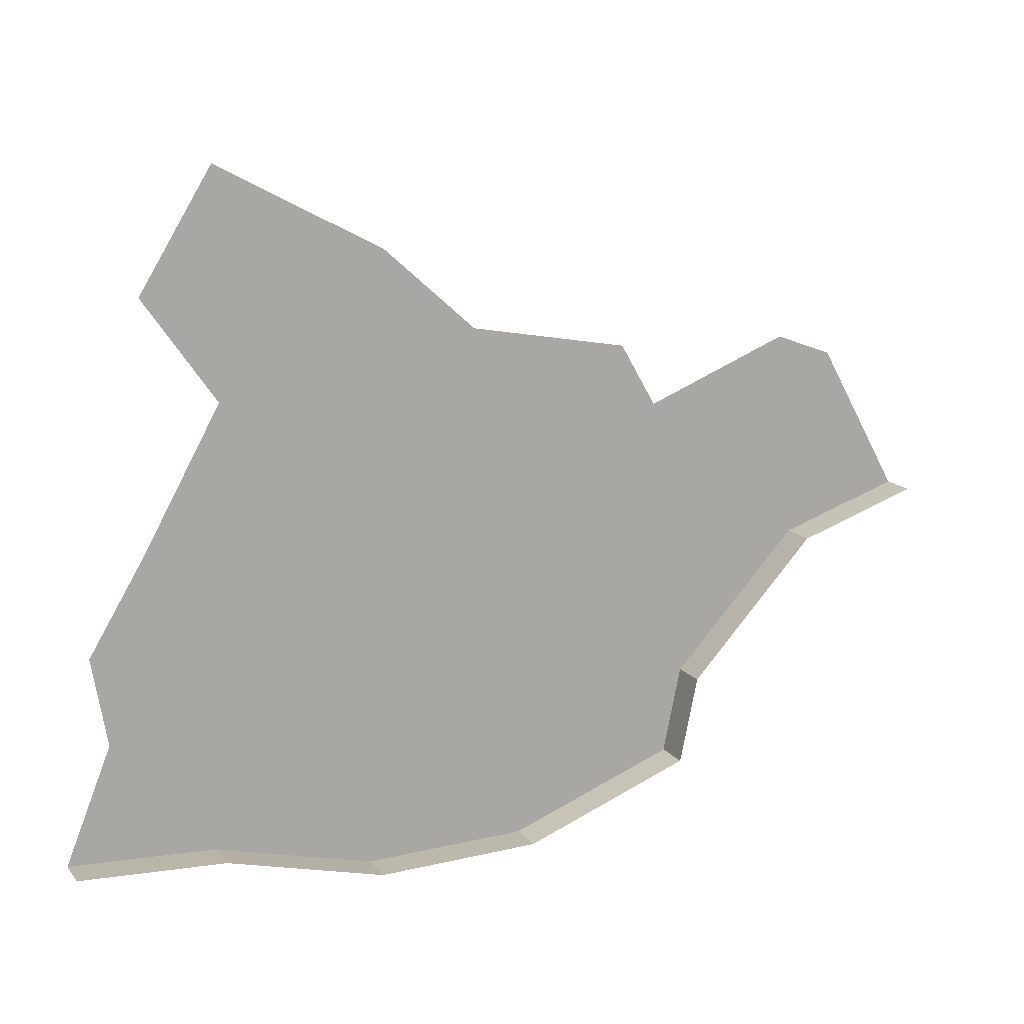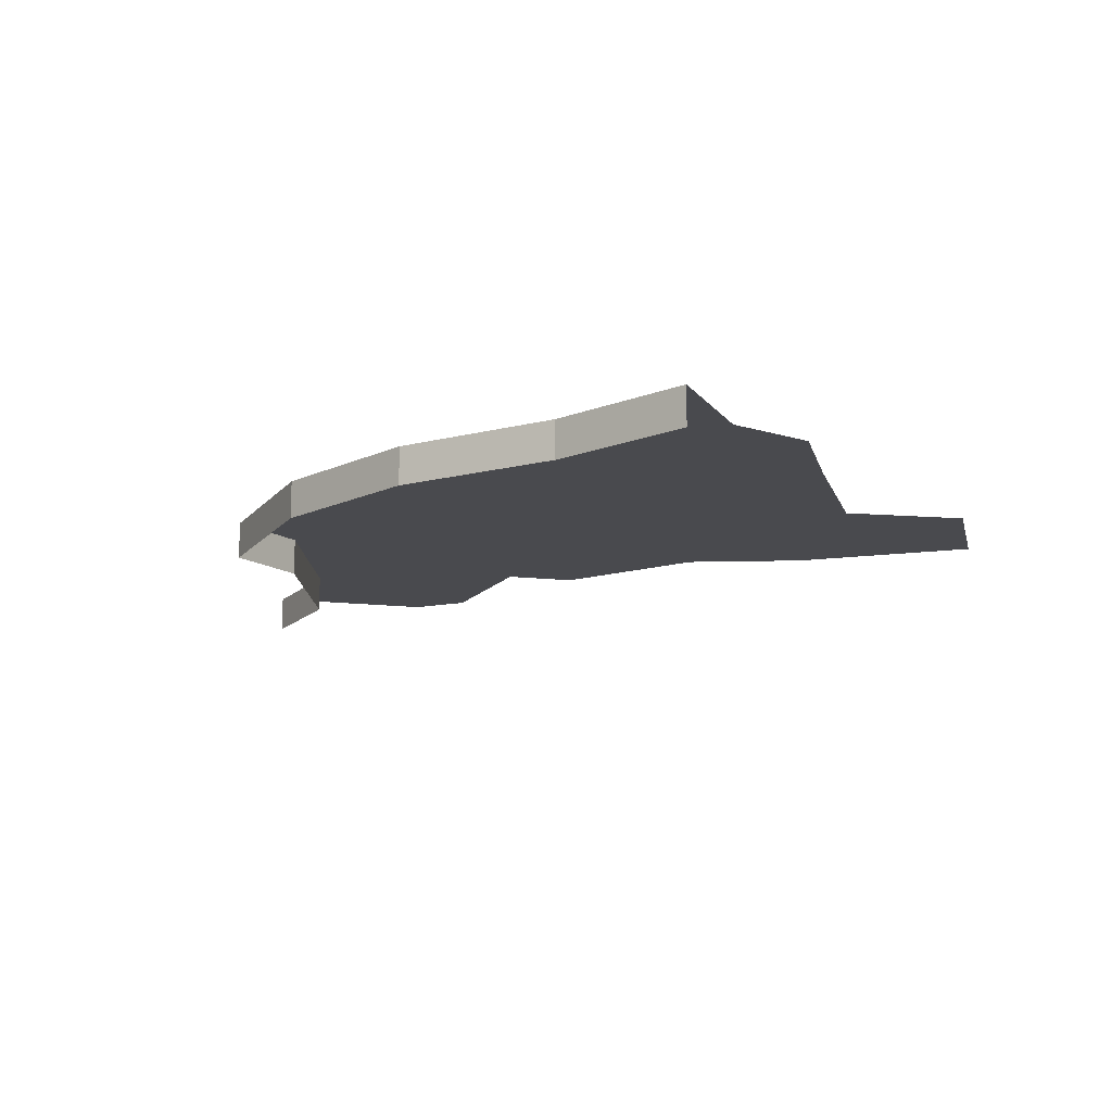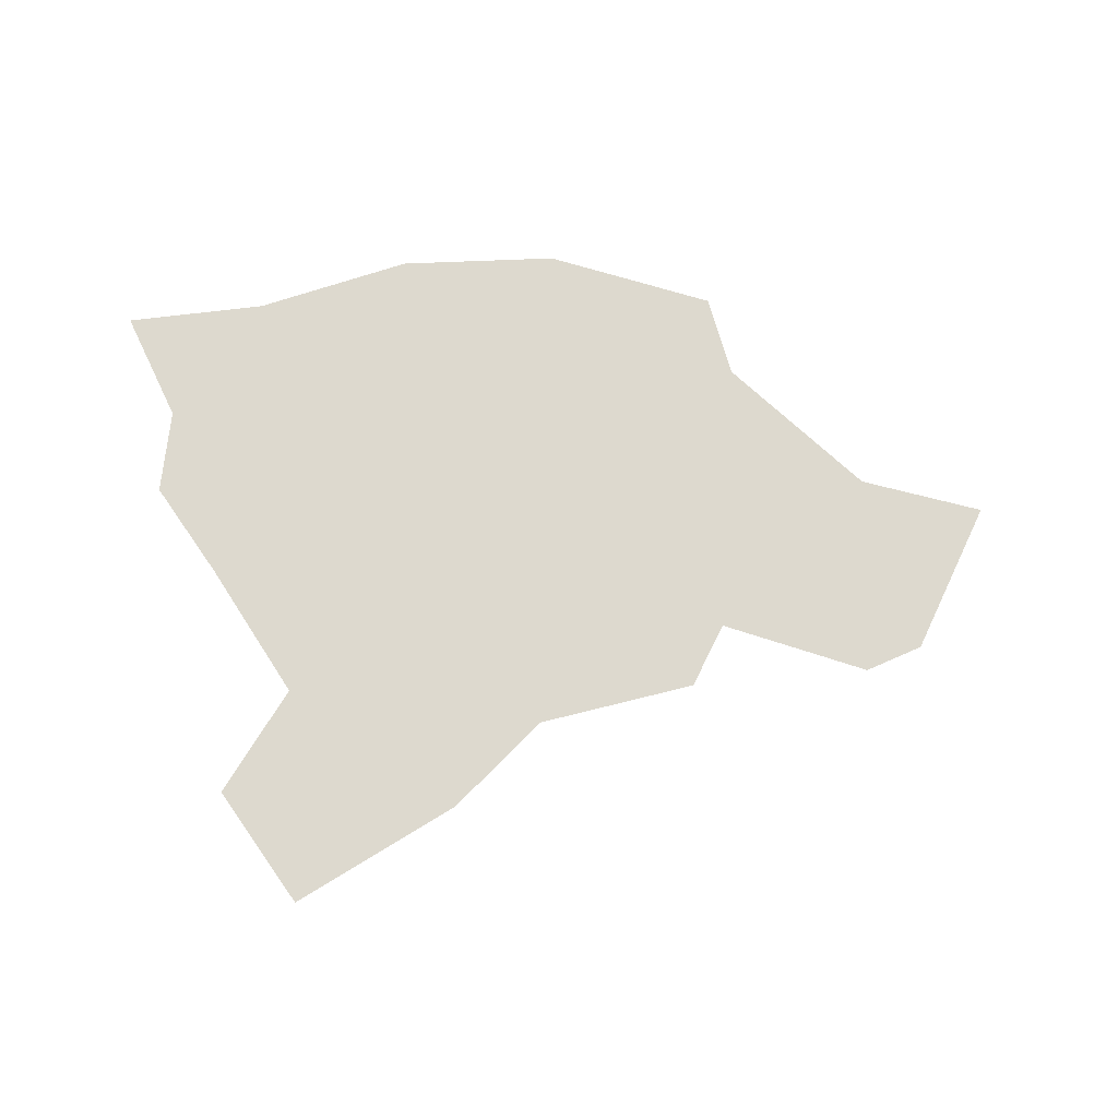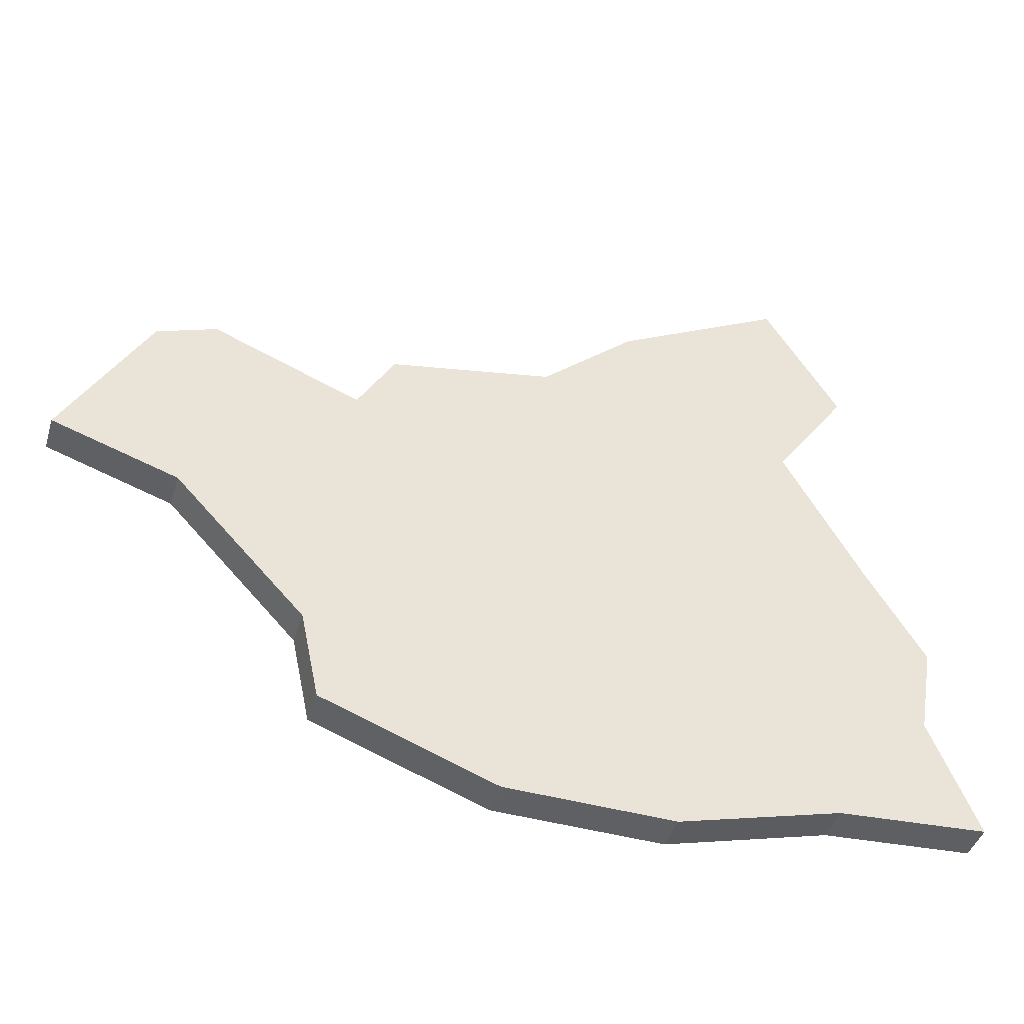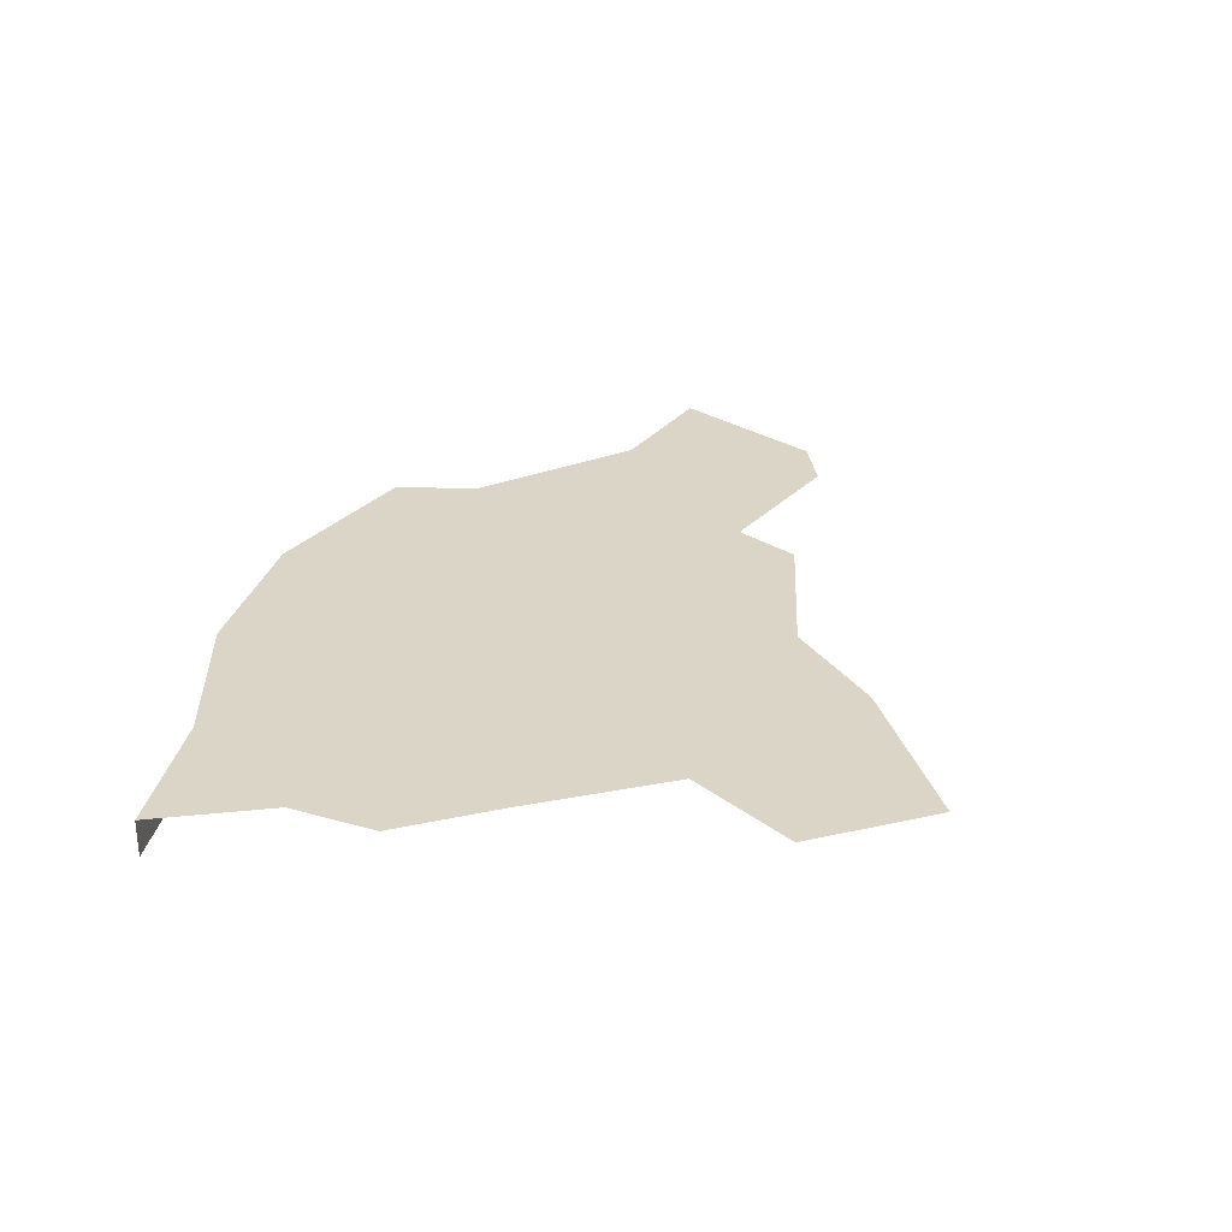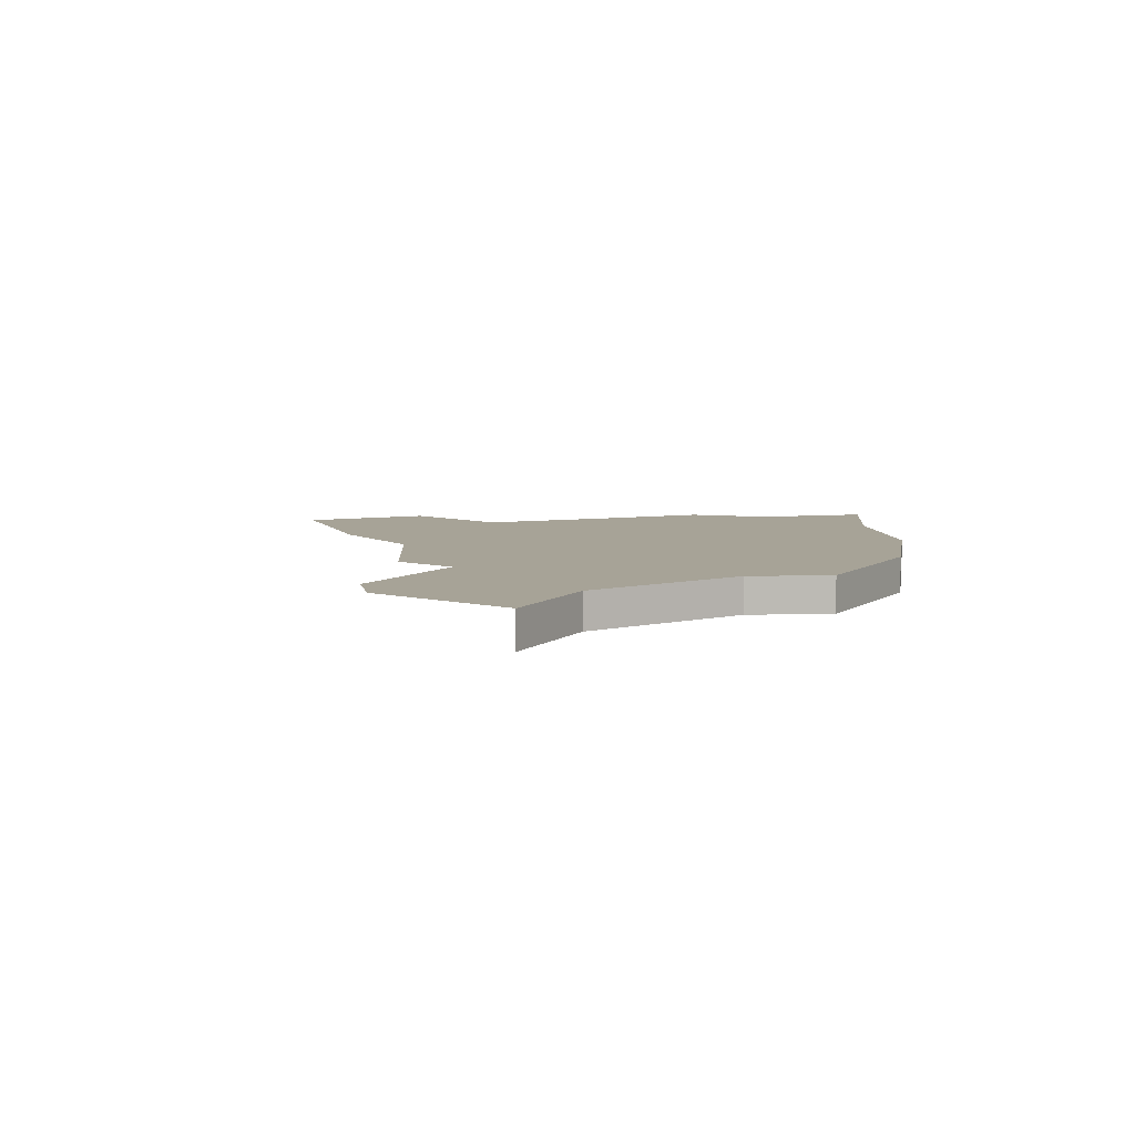
<metadata>
{"format":"obj","ext":"obj","renderer":"f3d","projection":"perspective","resolution":1024,"background":"white","views":[{"elev":14.3,"azim":-24.5,"up":"+Z"},{"elev":-13.4,"azim":-135.1,"up":"+Y"},{"elev":71.7,"azim":-3.9,"up":"+Y"},{"elev":-42.6,"azim":163.5,"up":"+Z"},{"elev":29.6,"azim":-77.0,"up":"+Y"},{"elev":6.7,"azim":97.8,"up":"+Y"}]}
</metadata>
<code>
o province_130
v 2.253 0.006502 -1.321
v 2.277 0.006502 -1.26
v 2.269 0.006502 -1.212
v 2.3 0.006502 -1.161
v 2.341 0.006502 -1.087
v 2.302 0.006502 -1.031
v 2.341 0.006502 -0.9677
v 2.431 0.006502 -1.015
v 2.568 0.006502 -1.075
v 2.588 0.006502 -1.108
v 2.698 0.006502 -1.088
v 2.743 0.006502 -1.168
v 2.677 0.006502 -1.19
v 2.608 0.006502 -1.264
v 2.598 0.006502 -1.311
v 2.506 0.006502 -1.345
v 2.418 0.006502 -1.348
v 2.331 0.006502 -1.325
v 2.667 0.006502 -1.077
v 2.481 0.006502 -1.059
v 2.253 -0.0135 -1.321
v 2.743 -0.0135 -1.168
v 2.677 -0.0135 -1.19
v 2.608 -0.0135 -1.264
v 2.598 -0.0135 -1.311
v 2.506 -0.0135 -1.345
v 2.418 -0.0135 -1.348
v 2.331 -0.0135 -1.325
f 19 11 13
f 12 23 13
f 13 24 14
f 14 25 15
f 15 26 16
f 16 27 17
f 17 28 18
f 18 21 1
f 18 1 2
f 2 3 4
f 5 6 7
f 2 4 18
f 4 5 20
f 17 4 20
f 17 18 4
f 15 16 14
f 16 17 20
f 14 16 20
f 5 7 8
f 20 9 10
f 5 8 20
f 11 12 13
f 13 14 10
f 10 14 20
f 10 19 13
f 12 22 23
f 13 23 24
f 14 24 25
f 15 25 26
f 16 26 27
f 17 27 28
f 18 28 21

</code>
